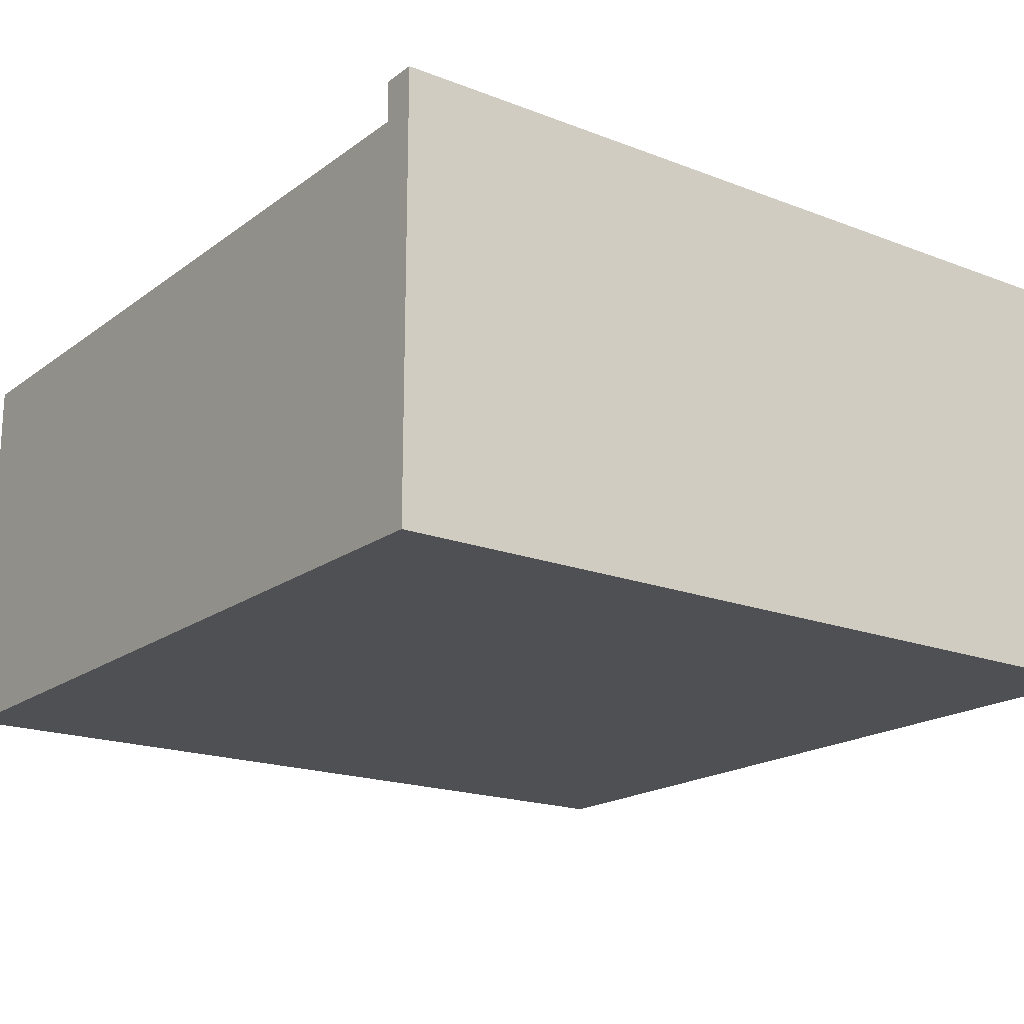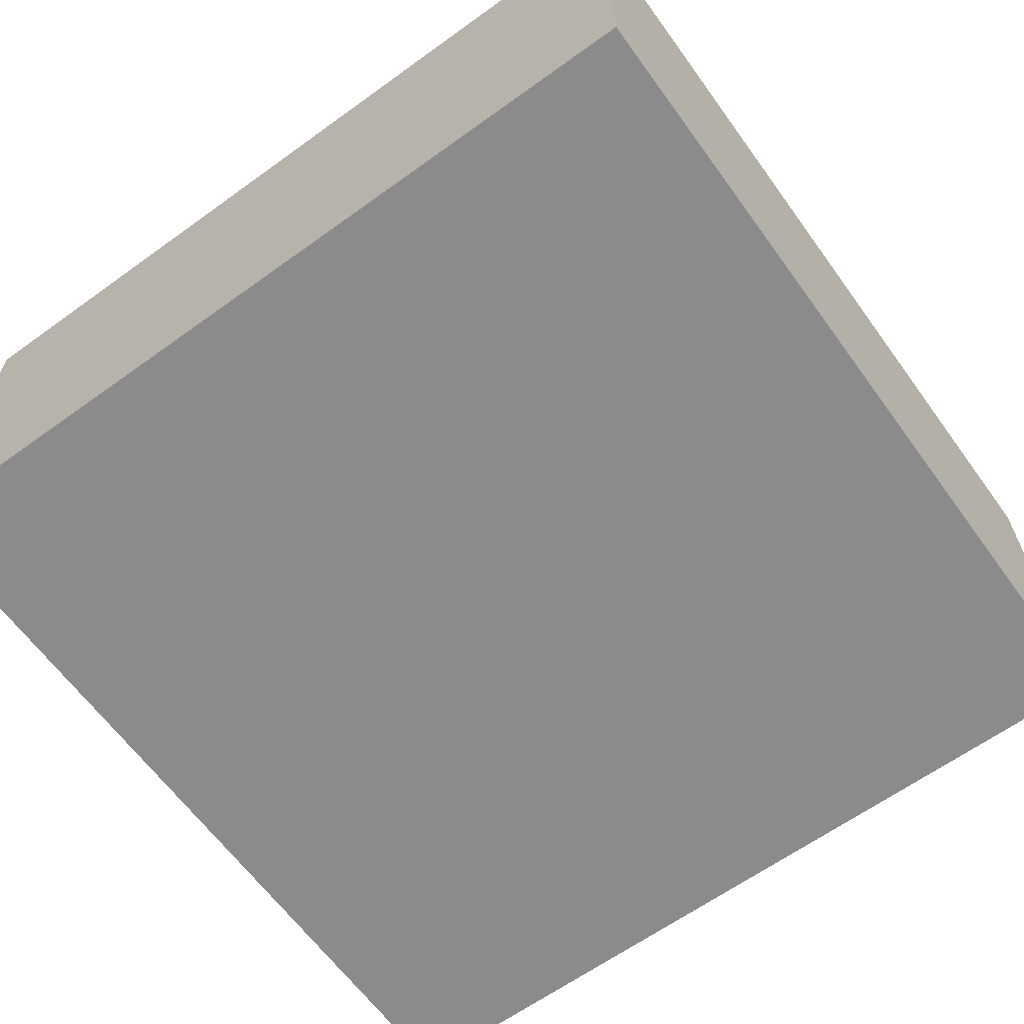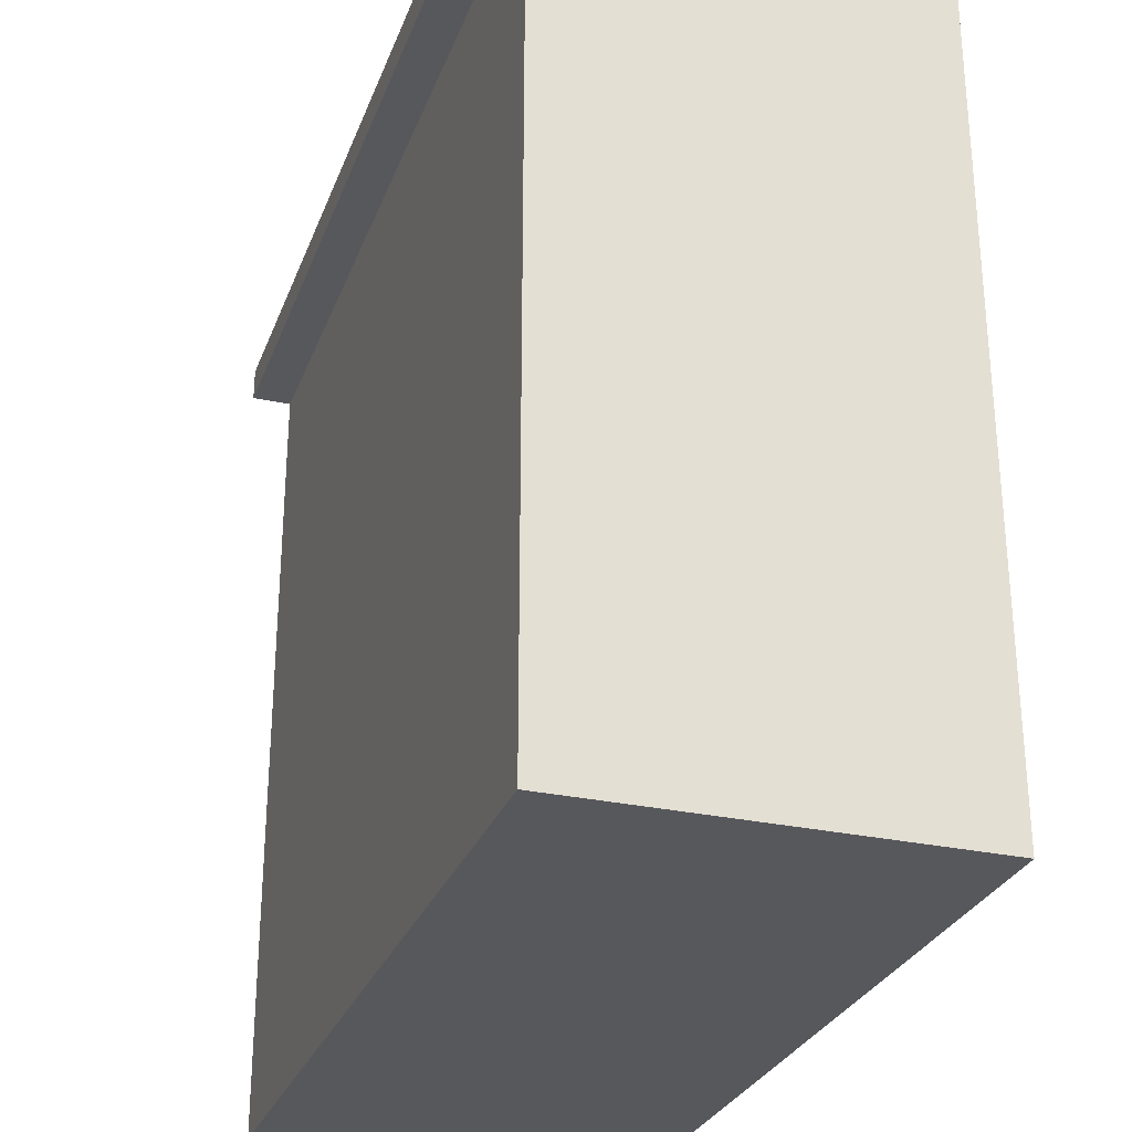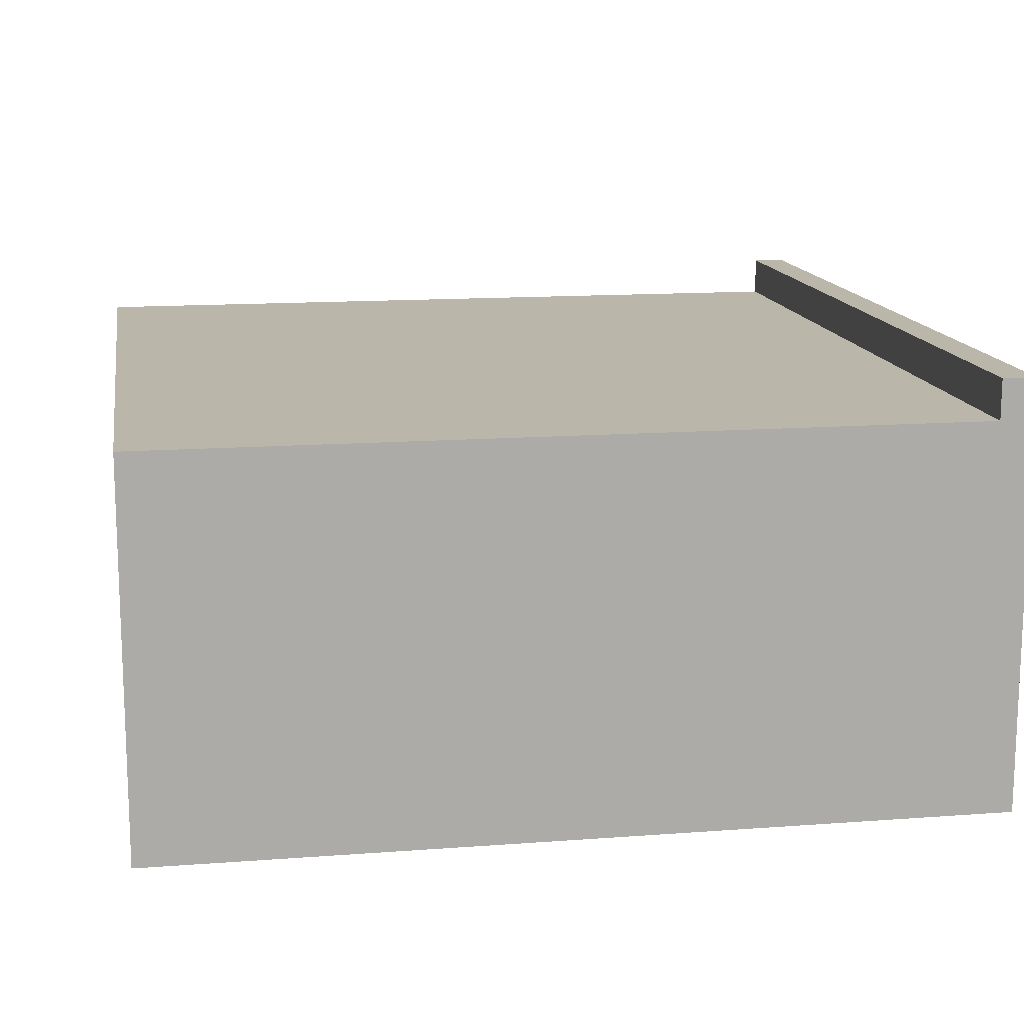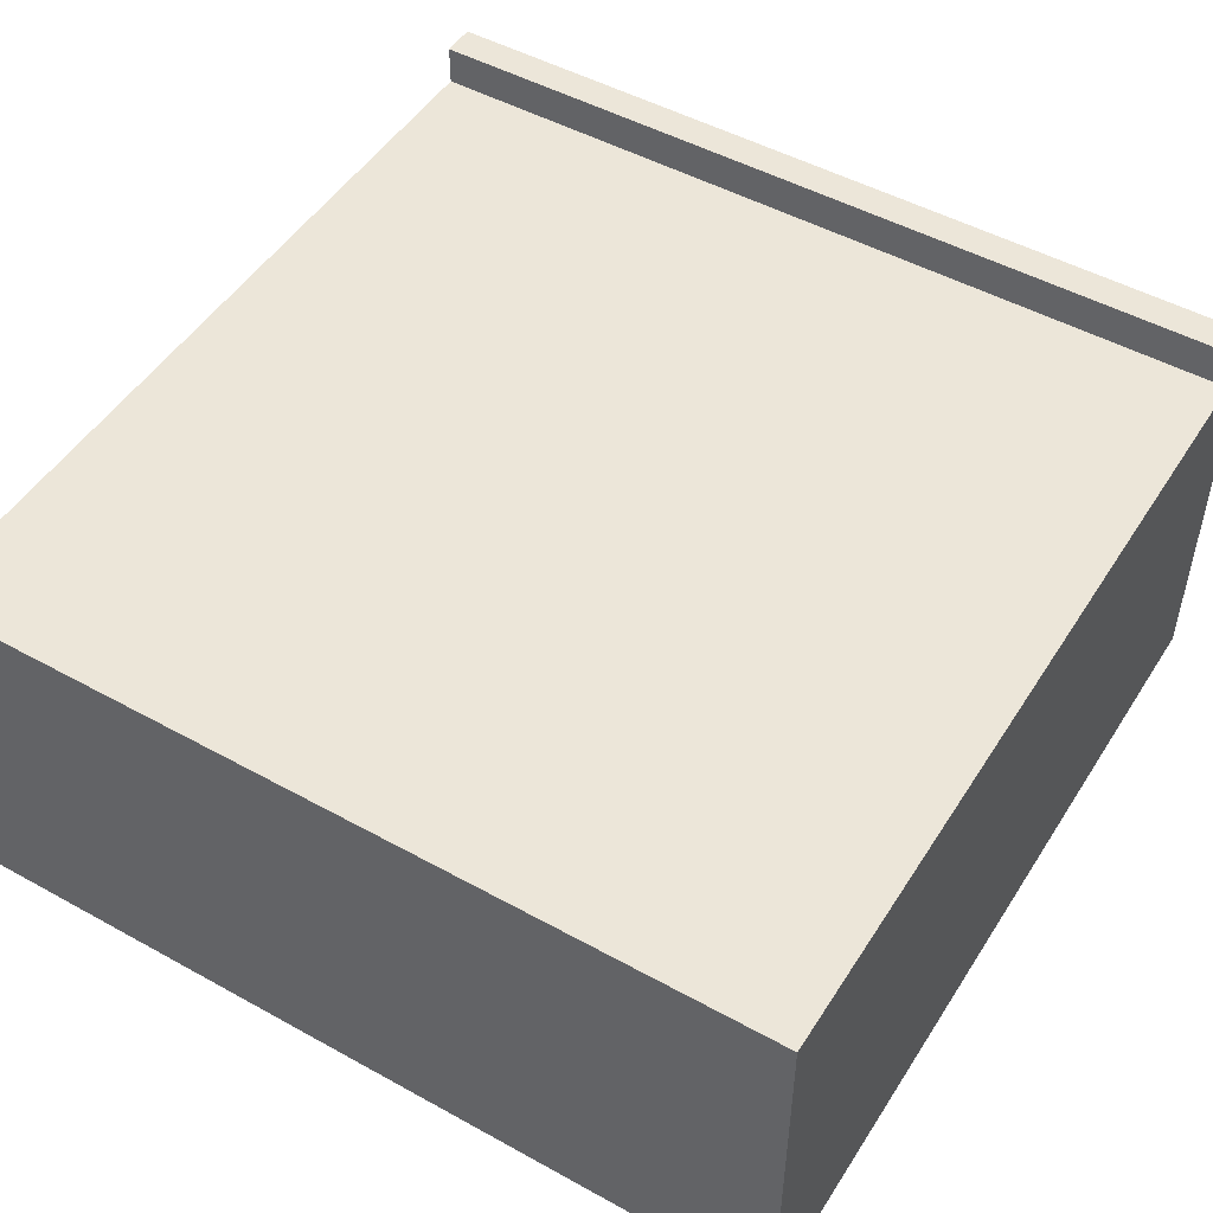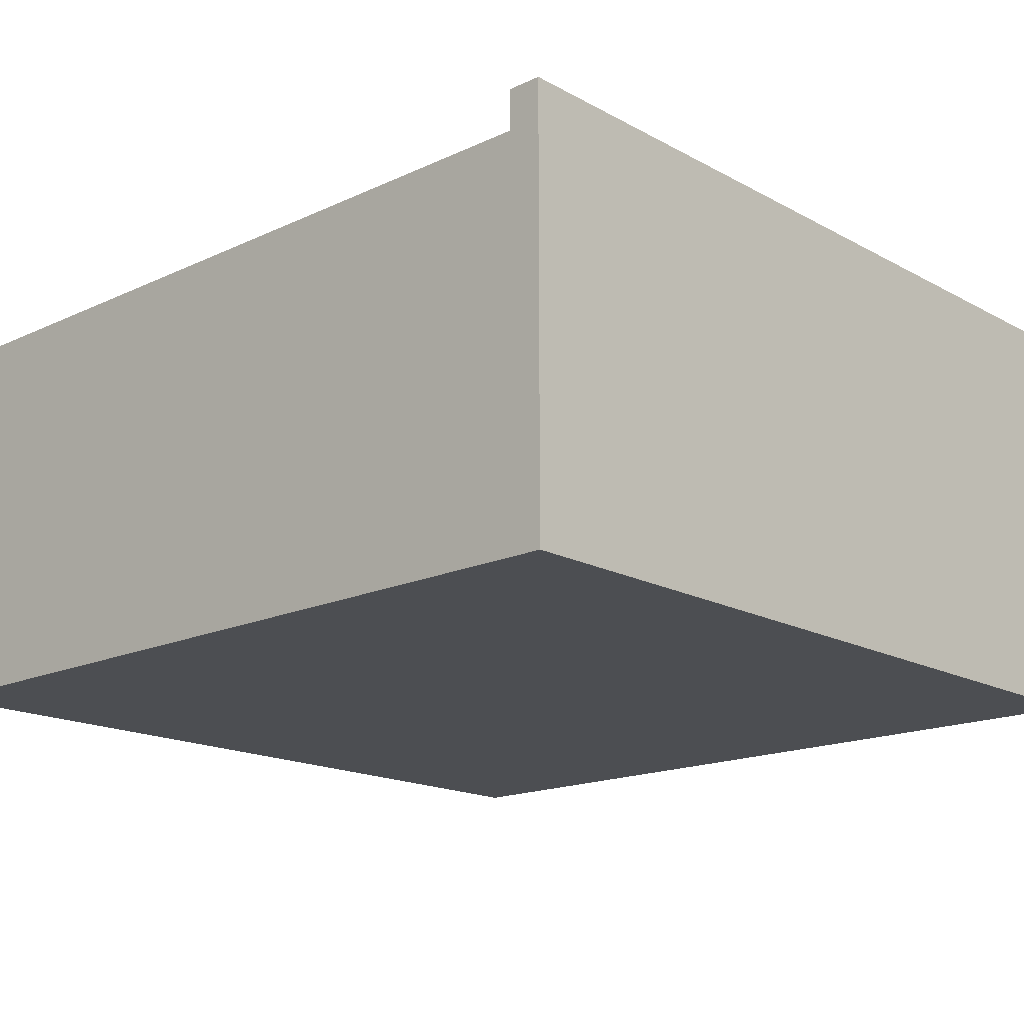
<metadata>
{"format":"obj","ext":"obj","renderer":"f3d","projection":"perspective","resolution":1024,"background":"white","views":[{"elev":-18.7,"azim":-36.3,"up":"+Y"},{"elev":-63.9,"azim":36.0,"up":"+Y"},{"elev":-28.7,"azim":-108.3,"up":"+Z"},{"elev":13.9,"azim":-99.5,"up":"+Y"},{"elev":49.5,"azim":-148.6,"up":"+Y"},{"elev":-17.0,"azim":-47.2,"up":"+Y"}]}
</metadata>
<code>
g 4x2 roof (1)-0
v -63 0 63
v -63 0 -63
v -63 57 -26
v -63 57 -45
v -63 58 58
v -63 58 -26
v -63 58 -45
v -63 58 -63
v -63 64 63
v -63 64 58
v 63 0 63
v 63 0 -63
v 63 58 58
v 63 58 -63
v 63 64 63
v 63 64 58
v -63 0 63
v -63 64 63
v 63 0 63
v 63 64 63
v -63 58 58
v -63 64 58
v 63 58 58
v 63 64 58
v -63 0 -63
v -63 58 -63
v -62 57 -63
v -62 58 -63
v -51 33 -63
v -51 57 -63
v -11 33 -63
v -11 58 -63
v 0 52 -63
v 0 53 -63
v 2 52 -63
v 2 53 -63
v 63 0 -63
v 63 58 -63
v -63 0 63
v 63 0 63
v -63 0 -63
v 63 0 -63
v -63 58 58
v 63 58 58
v -59 58 -13
v -58 58 -13
v -59 58 -17
v -58 58 -17
v -33 58 -17
v -28 58 -17
v -35 58 -18
v -34 58 -18
v -35 58 -19
v -34 58 -19
v -53 58 -22
v -51 58 -22
v -42 58 -22
v -33 58 -22
v -28 58 -22
v -23 58 -22
v -57 58 -25
v -56 58 -25
v -53 58 -25
v -51 58 -25
v -63 58 -26
v -57 58 -26
v -56 58 -26
v -53 58 -26
v -45 58 -27
v -42 58 -27
v -32 58 -27
v -25 58 -27
v -23 58 -27
v -14 58 -27
v -53 58 -29
v -45 58 -29
v -32 58 -29
v -25 58 -29
v -14 58 -29
v -45 58 -31
v -11 58 -31
v -7 58 -38
v -1 58 -38
v -7 58 -40
v -1 58 -40
v -63 58 -45
v -62 58 -45
v -11 58 -49
v -7 58 -49
v -5 58 -49
v -2 58 -49
v -5 58 -53
v -2 58 -53
v -11 58 -61
v -7 58 -61
v -63 58 -63
v -62 58 -63
v -11 58 -63
v 63 58 -63
v -63 64 63
v 63 64 63
v -63 64 58
v 63 64 58
f 3 2 1
f 4 2 3
f 5 3 1
f 6 4 3
f 6 3 5
f 7 2 4
f 7 4 6
f 8 2 7
f 9 5 1
f 10 5 9
f 11 12 13
f 13 12 14
f 11 13 15
f 15 13 16
f 19 18 17
f 20 18 19
f 21 22 23
f 23 22 24
f 25 26 27
f 27 26 28
f 25 27 29
f 27 28 30
f 29 27 30
f 25 29 31
f 29 30 31
f 30 28 32
f 31 30 32
f 31 32 33
f 33 32 34
f 31 33 35
f 33 34 35
f 34 32 36
f 35 34 36
f 25 31 37
f 31 35 37
f 35 36 37
f 36 32 38
f 37 36 38
f 41 40 39
f 42 40 41
f 43 44 45
f 45 44 46
f 43 45 47
f 45 46 47
f 46 44 48
f 47 46 48
f 48 44 49
f 49 44 50
f 47 48 51
f 48 49 51
f 51 49 52
f 47 51 53
f 51 52 53
f 52 49 54
f 53 52 54
f 47 53 55
f 53 54 55
f 55 54 56
f 56 54 57
f 49 50 58
f 57 54 58
f 54 49 58
f 50 44 59
f 58 50 59
f 59 44 60
f 47 55 61
f 61 55 62
f 55 56 63
f 62 55 63
f 56 57 64
f 63 56 64
f 43 47 65
f 47 61 65
f 61 62 66
f 65 61 66
f 62 63 67
f 66 62 67
f 63 64 67
f 67 64 68
f 64 57 69
f 68 64 69
f 57 58 70
f 69 57 70
f 58 59 70
f 59 60 70
f 70 60 71
f 71 60 72
f 60 44 73
f 72 60 73
f 73 44 74
f 67 68 75
f 68 69 75
f 65 66 75
f 66 67 75
f 70 71 76
f 75 69 76
f 69 70 76
f 71 72 77
f 76 71 77
f 73 74 78
f 77 72 78
f 72 73 78
f 74 44 79
f 78 74 79
f 77 78 80
f 76 77 80
f 78 79 80
f 75 76 80
f 79 44 81
f 80 79 81
f 81 44 82
f 82 44 83
f 81 82 84
f 82 83 84
f 83 44 85
f 84 83 85
f 75 80 86
f 65 75 86
f 80 81 86
f 86 81 87
f 84 85 88
f 87 81 88
f 81 84 88
f 88 85 89
f 89 85 90
f 90 85 91
f 89 90 92
f 90 91 92
f 91 85 93
f 92 91 93
f 87 88 94
f 88 89 94
f 92 93 95
f 94 89 95
f 89 92 95
f 86 87 96
f 87 94 97
f 96 87 97
f 94 95 98
f 97 94 98
f 85 44 99
f 98 95 99
f 95 93 99
f 93 85 99
f 100 101 102
f 102 101 103

</code>
